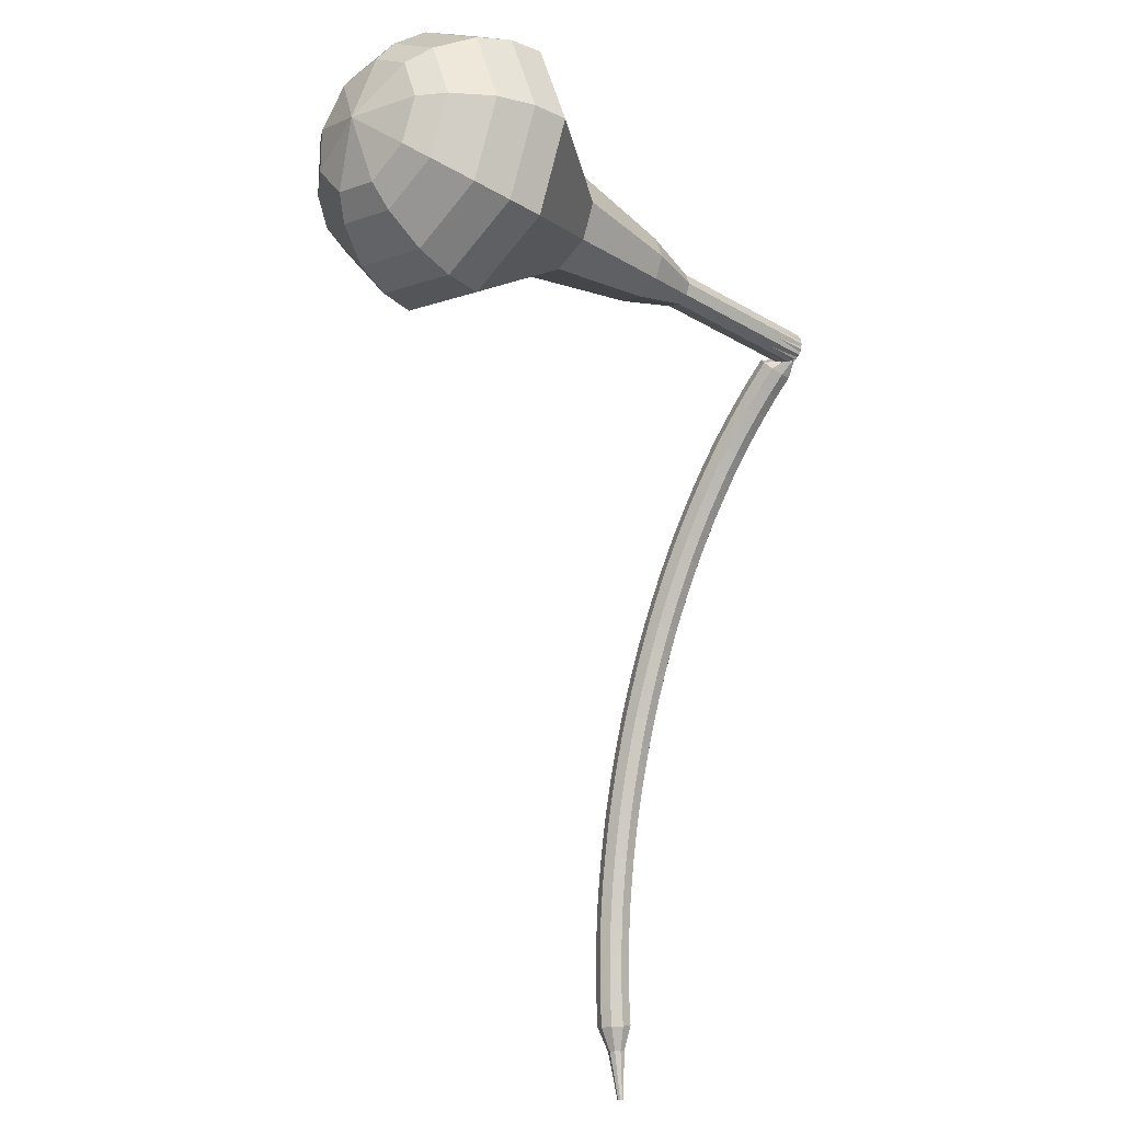
<metadata>
{"format":"obj","ext":"obj","renderer":"f3d","projection":"perspective","resolution":1024,"background":"white","views":[{"elev":-40.1,"azim":125.5,"up":"+Y"}]}
</metadata>
<code>
g tube1
v 157.3 141 144
v 158.1 142 140.8
v 159 144.8 139.1
v 159.7 148.1 139.7
v 159.7 150.3 142.3
v 159.1 150.4 145.6
v 158.2 148.4 148.2
v 157.4 145.1 148.8
v 157.1 142.2 147.1
v 157.3 141 144
v 158.5 142.1 144.1
v 159.1 142.8 141.8
v 159.8 144.9 140.6
v 160.2 147.3 141
v 160.3 148.9 142.9
v 159.8 149 145.3
v 159.2 147.5 147.2
v 158.6 145.1 147.6
v 158.3 143 146.4
v 158.5 142.1 144.1
v 160.2 145.4 144.3
v 160.2 145.4 144.3
v 160.2 145.4 144.3
v 160.2 145.4 144.3
v 160.2 145.4 144.3
v 160.2 145.4 144.3
v 160.2 145.4 144.3
v 160.2 145.4 144.3
v 160.2 145.4 144.3
v 160.2 145.4 144.3
v 127.6 153.6 138.4
v 127.6 153.4 137.8
v 127.5 152.8 137.5
v 127.4 152.1 137.6
v 127.2 151.7 138.1
v 127.1 151.7 138.8
v 127.1 152.2 139.3
v 127.3 152.8 139.4
v 127.4 153.4 139.1
v 127.6 153.6 138.4
v 126.1 152.4 139.6
v 126.1 151.8 139.2
v 126.5 151.3 139
v 127.2 151.1 139.1
v 127.8 151.3 139.4
v 128 151.8 139.8
v 127.8 152.4 140.1
v 127.2 152.8 140.1
v 126.6 152.8 140
v 126.1 152.4 139.6
v 125.8 151.7 140.7
v 125.8 151.1 140.3
v 126.2 150.6 140.1
v 126.8 150.4 140.2
v 127.4 150.6 140.5
v 127.7 151.1 140.9
v 127.4 151.6 141.2
v 126.9 152 141.3
v 126.2 152 141.1
v 125.8 151.7 140.7
v 125.4 150.9 141.8
v 125.4 150.3 141.4
v 125.8 149.8 141.2
v 126.5 149.6 141.3
v 127.1 149.8 141.6
v 127.3 150.3 142
v 127.1 150.9 142.4
v 126.5 151.2 142.4
v 125.9 151.2 142.2
v 125.4 150.9 141.8
v 125.1 150.1 142.9
v 125.1 149.5 142.5
v 125.5 149.1 142.3
v 126.1 148.9 142.3
v 126.7 149 142.7
v 126.9 149.5 143.1
v 126.7 150.1 143.4
v 126.1 150.4 143.5
v 125.5 150.4 143.3
v 125.1 150.1 142.9
v 124.7 149.3 143.9
v 124.7 148.7 143.5
v 125.1 148.3 143.3
v 125.8 148.1 143.4
v 126.3 148.2 143.7
v 126.5 148.7 144.2
v 126.3 149.2 144.5
v 125.7 149.6 144.6
v 125.1 149.6 144.4
v 124.7 149.3 143.9
v 124.3 148.4 144.9
v 124.3 147.9 144.5
v 124.7 147.4 144.3
v 125.4 147.2 144.3
v 125.9 147.4 144.7
v 126.1 147.8 145.2
v 125.9 148.3 145.5
v 125.3 148.7 145.6
v 124.7 148.7 145.4
v 124.3 148.4 144.9
v 123.9 147.5 145.9
v 123.9 147 145.5
v 124.3 146.5 145.2
v 125 146.3 145.3
v 125.5 146.5 145.7
v 125.7 146.9 146.2
v 125.5 147.4 146.6
v 124.9 147.8 146.6
v 124.3 147.8 146.4
v 123.9 147.5 145.9
v 123.4 146.6 146.9
v 123.5 146.1 146.4
v 123.9 145.6 146.2
v 124.5 145.4 146.3
v 125.1 145.6 146.6
v 125.3 146 147.1
v 125 146.5 147.5
v 124.5 146.8 147.6
v 123.8 146.9 147.4
v 123.4 146.6 146.9
v 123 145.6 147.8
v 123 145.2 147.4
v 123.5 144.7 147.1
v 124.1 144.5 147.2
v 124.7 144.6 147.6
v 124.9 145 148.1
v 124.6 145.5 148.5
v 124 145.9 148.6
v 123.4 145.9 148.3
v 123 145.6 147.8
v 122.5 144.7 148.7
v 122.6 144.2 148.2
v 123 143.8 148
v 123.7 143.5 148.1
v 124.2 143.7 148.5
v 124.4 144.1 149
v 124.1 144.5 149.4
v 123.6 144.9 149.5
v 122.9 144.9 149.2
v 122.5 144.7 148.7
v 122.1 143.7 149.6
v 122.1 143.2 149.1
v 122.6 142.8 148.9
v 123.2 142.6 148.9
v 123.8 142.7 149.4
v 123.9 143.1 149.9
v 123.7 143.5 150.3
v 123.1 143.9 150.4
v 122.5 143.9 150.1
v 122.1 143.7 149.6
v 121.6 142.7 150.5
v 121.7 142.2 150
v 122.1 141.8 149.7
v 122.8 141.6 149.8
v 123.3 141.7 150.2
v 123.5 142 150.8
v 123.2 142.5 151.2
v 122.6 142.9 151.3
v 122 142.9 151
v 121.6 142.7 150.5
v 121.2 141.6 151.3
v 121.2 141.2 150.8
v 121.7 140.8 150.5
v 122.3 140.6 150.6
v 122.8 140.7 151.1
v 123 141 151.6
v 122.7 141.5 152
v 122.1 141.8 152.1
v 121.5 141.9 151.8
v 121.2 141.6 151.3
v 120.7 140.6 152.1
v 120.7 140.2 151.6
v 121.2 139.8 151.3
v 121.8 139.5 151.4
v 122.3 139.6 151.9
v 122.5 140 152.4
v 122.2 140.4 152.9
v 121.6 140.8 152.9
v 121 140.8 152.7
v 120.7 140.6 152.1
v 120.2 139.5 152.9
v 120.2 139.1 152.4
v 120.7 138.7 152.1
v 121.3 138.5 152.2
v 121.9 138.6 152.6
v 122 138.9 153.2
v 121.7 139.3 153.6
v 121.1 139.7 153.7
v 120.5 139.8 153.5
v 120.2 139.5 152.9
v 119.7 138.5 153.7
v 119.7 138.1 153.1
v 120.2 137.6 152.8
v 120.8 137.4 152.9
v 121.4 137.5 153.4
v 121.5 137.8 154
v 121.2 138.2 154.4
v 120.6 138.6 154.5
v 120 138.7 154.2
v 119.7 138.5 153.7
v 119.2 137.4 154.4
v 119.2 137 153.9
v 119.7 136.6 153.6
v 120.3 136.3 153.7
v 120.8 136.4 154.1
v 121 136.7 154.7
v 120.7 137.1 155.2
v 120.1 137.5 155.3
v 119.5 137.6 155
v 119.2 137.4 154.4
v 118.6 136.3 155.1
v 118.7 135.9 154.6
v 119.2 135.5 154.3
v 119.8 135.2 154.4
v 120.3 135.3 154.8
v 120.5 135.6 155.4
v 120.2 136 155.9
v 119.6 136.4 156
v 119 136.5 155.7
v 118.6 136.3 155.1
v 118.1 135.2 155.8
v 118.2 134.8 155.2
v 118.7 134.4 154.9
v 119.3 134.1 155
v 119.8 134.2 155.5
v 119.9 134.5 156.1
v 119.7 134.9 156.6
v 119.1 135.2 156.7
v 118.5 135.3 156.4
v 118.1 135.2 155.8
v 117.6 134 156.5
v 117.7 133.7 155.9
v 118.1 133.3 155.6
v 118.8 133 155.7
v 119.3 133.1 156.2
v 119.4 133.3 156.8
v 119.1 133.7 157.2
v 118.5 134.1 157.3
v 117.9 134.2 157
v 117.6 134 156.5
v 117 132.9 157.1
v 117.1 132.5 156.5
v 117.6 132.1 156.2
v 118.2 131.9 156.3
v 118.7 131.9 156.8
v 118.9 132.2 157.4
v 118.6 132.6 157.9
v 118 132.9 158
v 117.4 133 157.7
v 117 132.9 157.1
v 116.5 131.7 157.7
v 116.6 131.4 157.1
v 117.1 131 156.8
v 117.7 130.8 156.9
v 118.2 130.8 157.4
v 118.3 131 158
v 118 131.4 158.5
v 117.4 131.7 158.6
v 116.8 131.9 158.3
v 116.5 131.7 157.7
v 115.9 130.6 158.3
v 116 130.2 157.7
v 116.5 129.9 157.4
v 117.2 129.6 157.5
v 117.6 129.6 158
v 117.8 129.9 158.6
v 117.5 130.2 159.1
v 116.9 130.6 159.2
v 116.3 130.7 158.9
v 115.9 130.6 158.3
v 115.4 129.4 158.8
v 115.5 129.1 158.2
v 116 128.7 157.9
v 116.6 128.5 158
v 117.1 128.4 158.5
v 117.2 128.7 159.2
v 116.9 129 159.6
v 116.3 129.4 159.7
v 115.7 129.5 159.4
v 115.4 129.4 158.8
v 114.8 128.2 159.4
v 114.9 127.9 158.8
v 115.4 127.5 158.4
v 116 127.3 158.6
v 116.5 127.3 159
v 116.6 127.5 159.7
v 116.3 127.9 160.2
v 115.7 128.2 160.3
v 115.1 128.3 160
v 114.8 128.2 159.4
v 114.2 127 159.8
v 114.4 126.7 159.2
v 114.8 126.4 158.9
v 115.5 126.1 159
v 115.9 126.1 159.5
v 116 126.3 160.2
v 115.7 126.6 160.7
v 115.1 127 160.8
v 114.5 127.1 160.5
v 114.2 127 159.8
v 113.7 125.8 160.3
v 113.8 125.6 159.7
v 114.3 125.2 159.4
v 114.9 124.9 159.5
v 115.4 124.9 160
v 115.4 125.1 160.6
v 115.1 125.4 161.1
v 114.5 125.8 161.2
v 114 125.9 160.9
v 113.7 125.8 160.3
v 113.1 124.6 160.7
v 113.2 124.4 160.1
v 113.7 124 159.8
v 114.3 123.7 159.9
v 114.8 123.7 160.4
v 114.9 123.9 161.1
v 114.5 124.2 161.6
v 113.9 124.5 161.7
v 113.4 124.7 161.4
v 113.1 124.6 160.7
v 112.5 123.4 161.1
v 112.6 123.2 160.5
v 113.1 122.8 160.2
v 113.7 122.5 160.3
v 114.2 122.5 160.8
v 114.2 122.6 161.5
v 113.9 123 162
v 113.3 123.3 162.1
v 112.8 123.5 161.8
v 112.5 123.4 161.1
v 111.9 122.2 161.5
v 112 122 160.9
v 112.5 121.6 160.5
v 113.1 121.3 160.7
v 113.6 121.3 161.2
v 113.6 121.4 161.8
v 113.3 121.7 162.3
v 112.7 122 162.4
v 112.1 122.2 162.1
v 111.9 122.2 161.5
v 111.7 120.8 161.8
v 111.8 120.6 161.5
v 112 120.5 161.3
v 112.3 120.3 161.4
v 112.5 120.3 161.6
v 112.6 120.3 162
v 112.4 120.5 162.2
v 112.1 120.7 162.3
v 111.8 120.8 162.1
v 111.7 120.8 161.8
v 111.2 119.4 162.1
v 111.3 119.4 161.9
v 111.4 119.3 161.8
v 111.6 119.2 161.8
v 111.8 119.1 162
v 111.8 119.2 162.2
v 111.7 119.3 162.4
v 111.5 119.4 162.4
v 111.3 119.4 162.3
v 111.2 119.4 162.1
v 110.7 118.1 162.4
v 110.7 118.1 162.3
v 110.8 118 162.2
v 111 118 162.2
v 111.1 118 162.3
v 111.1 118 162.5
v 111 118 162.6
v 110.9 118.1 162.6
v 110.8 118.1 162.5
v 110.7 118.1 162.4
f 1 2 12
f 12 11 1
f 2 3 13
f 13 12 2
f 3 4 14
f 14 13 3
f 4 5 15
f 15 14 4
f 5 6 16
f 16 15 5
f 6 7 17
f 17 16 6
f 7 8 18
f 18 17 7
f 8 9 19
f 19 18 8
f 9 10 20
f 20 19 9
f 11 12 22
f 22 21 11
f 12 13 23
f 23 22 12
f 13 14 24
f 24 23 13
f 14 15 25
f 25 24 14
f 15 16 26
f 26 25 15
f 16 17 27
f 27 26 16
f 17 18 28
f 28 27 17
f 18 19 29
f 29 28 18
f 19 20 30
f 30 29 19
f 21 22 32
f 32 31 21
f 22 23 33
f 33 32 22
f 23 24 34
f 34 33 23
f 24 25 35
f 35 34 24
f 25 26 36
f 36 35 25
f 26 27 37
f 37 36 26
f 27 28 38
f 38 37 27
f 28 29 39
f 39 38 28
f 29 30 40
f 40 39 29
f 31 32 42
f 42 41 31
f 32 33 43
f 43 42 32
f 33 34 44
f 44 43 33
f 34 35 45
f 45 44 34
f 35 36 46
f 46 45 35
f 36 37 47
f 47 46 36
f 37 38 48
f 48 47 37
f 38 39 49
f 49 48 38
f 39 40 50
f 50 49 39
f 41 42 52
f 52 51 41
f 42 43 53
f 53 52 42
f 43 44 54
f 54 53 43
f 44 45 55
f 55 54 44
f 45 46 56
f 56 55 45
f 46 47 57
f 57 56 46
f 47 48 58
f 58 57 47
f 48 49 59
f 59 58 48
f 49 50 60
f 60 59 49
f 51 52 62
f 62 61 51
f 52 53 63
f 63 62 52
f 53 54 64
f 64 63 53
f 54 55 65
f 65 64 54
f 55 56 66
f 66 65 55
f 56 57 67
f 67 66 56
f 57 58 68
f 68 67 57
f 58 59 69
f 69 68 58
f 59 60 70
f 70 69 59
f 61 62 72
f 72 71 61
f 62 63 73
f 73 72 62
f 63 64 74
f 74 73 63
f 64 65 75
f 75 74 64
f 65 66 76
f 76 75 65
f 66 67 77
f 77 76 66
f 67 68 78
f 78 77 67
f 68 69 79
f 79 78 68
f 69 70 80
f 80 79 69
f 71 72 82
f 82 81 71
f 72 73 83
f 83 82 72
f 73 74 84
f 84 83 73
f 74 75 85
f 85 84 74
f 75 76 86
f 86 85 75
f 76 77 87
f 87 86 76
f 77 78 88
f 88 87 77
f 78 79 89
f 89 88 78
f 79 80 90
f 90 89 79
f 81 82 92
f 92 91 81
f 82 83 93
f 93 92 82
f 83 84 94
f 94 93 83
f 84 85 95
f 95 94 84
f 85 86 96
f 96 95 85
f 86 87 97
f 97 96 86
f 87 88 98
f 98 97 87
f 88 89 99
f 99 98 88
f 89 90 100
f 100 99 89
f 91 92 102
f 102 101 91
f 92 93 103
f 103 102 92
f 93 94 104
f 104 103 93
f 94 95 105
f 105 104 94
f 95 96 106
f 106 105 95
f 96 97 107
f 107 106 96
f 97 98 108
f 108 107 97
f 98 99 109
f 109 108 98
f 99 100 110
f 110 109 99
f 101 102 112
f 112 111 101
f 102 103 113
f 113 112 102
f 103 104 114
f 114 113 103
f 104 105 115
f 115 114 104
f 105 106 116
f 116 115 105
f 106 107 117
f 117 116 106
f 107 108 118
f 118 117 107
f 108 109 119
f 119 118 108
f 109 110 120
f 120 119 109
f 111 112 122
f 122 121 111
f 112 113 123
f 123 122 112
f 113 114 124
f 124 123 113
f 114 115 125
f 125 124 114
f 115 116 126
f 126 125 115
f 116 117 127
f 127 126 116
f 117 118 128
f 128 127 117
f 118 119 129
f 129 128 118
f 119 120 130
f 130 129 119
f 121 122 132
f 132 131 121
f 122 123 133
f 133 132 122
f 123 124 134
f 134 133 123
f 124 125 135
f 135 134 124
f 125 126 136
f 136 135 125
f 126 127 137
f 137 136 126
f 127 128 138
f 138 137 127
f 128 129 139
f 139 138 128
f 129 130 140
f 140 139 129
f 131 132 142
f 142 141 131
f 132 133 143
f 143 142 132
f 133 134 144
f 144 143 133
f 134 135 145
f 145 144 134
f 135 136 146
f 146 145 135
f 136 137 147
f 147 146 136
f 137 138 148
f 148 147 137
f 138 139 149
f 149 148 138
f 139 140 150
f 150 149 139
f 141 142 152
f 152 151 141
f 142 143 153
f 153 152 142
f 143 144 154
f 154 153 143
f 144 145 155
f 155 154 144
f 145 146 156
f 156 155 145
f 146 147 157
f 157 156 146
f 147 148 158
f 158 157 147
f 148 149 159
f 159 158 148
f 149 150 160
f 160 159 149
f 151 152 162
f 162 161 151
f 152 153 163
f 163 162 152
f 153 154 164
f 164 163 153
f 154 155 165
f 165 164 154
f 155 156 166
f 166 165 155
f 156 157 167
f 167 166 156
f 157 158 168
f 168 167 157
f 158 159 169
f 169 168 158
f 159 160 170
f 170 169 159
f 161 162 172
f 172 171 161
f 162 163 173
f 173 172 162
f 163 164 174
f 174 173 163
f 164 165 175
f 175 174 164
f 165 166 176
f 176 175 165
f 166 167 177
f 177 176 166
f 167 168 178
f 178 177 167
f 168 169 179
f 179 178 168
f 169 170 180
f 180 179 169
f 171 172 182
f 182 181 171
f 172 173 183
f 183 182 172
f 173 174 184
f 184 183 173
f 174 175 185
f 185 184 174
f 175 176 186
f 186 185 175
f 176 177 187
f 187 186 176
f 177 178 188
f 188 187 177
f 178 179 189
f 189 188 178
f 179 180 190
f 190 189 179
f 181 182 192
f 192 191 181
f 182 183 193
f 193 192 182
f 183 184 194
f 194 193 183
f 184 185 195
f 195 194 184
f 185 186 196
f 196 195 185
f 186 187 197
f 197 196 186
f 187 188 198
f 198 197 187
f 188 189 199
f 199 198 188
f 189 190 200
f 200 199 189
f 191 192 202
f 202 201 191
f 192 193 203
f 203 202 192
f 193 194 204
f 204 203 193
f 194 195 205
f 205 204 194
f 195 196 206
f 206 205 195
f 196 197 207
f 207 206 196
f 197 198 208
f 208 207 197
f 198 199 209
f 209 208 198
f 199 200 210
f 210 209 199
f 201 202 212
f 212 211 201
f 202 203 213
f 213 212 202
f 203 204 214
f 214 213 203
f 204 205 215
f 215 214 204
f 205 206 216
f 216 215 205
f 206 207 217
f 217 216 206
f 207 208 218
f 218 217 207
f 208 209 219
f 219 218 208
f 209 210 220
f 220 219 209
f 211 212 222
f 222 221 211
f 212 213 223
f 223 222 212
f 213 214 224
f 224 223 213
f 214 215 225
f 225 224 214
f 215 216 226
f 226 225 215
f 216 217 227
f 227 226 216
f 217 218 228
f 228 227 217
f 218 219 229
f 229 228 218
f 219 220 230
f 230 229 219
f 221 222 232
f 232 231 221
f 222 223 233
f 233 232 222
f 223 224 234
f 234 233 223
f 224 225 235
f 235 234 224
f 225 226 236
f 236 235 225
f 226 227 237
f 237 236 226
f 227 228 238
f 238 237 227
f 228 229 239
f 239 238 228
f 229 230 240
f 240 239 229
f 231 232 242
f 242 241 231
f 232 233 243
f 243 242 232
f 233 234 244
f 244 243 233
f 234 235 245
f 245 244 234
f 235 236 246
f 246 245 235
f 236 237 247
f 247 246 236
f 237 238 248
f 248 247 237
f 238 239 249
f 249 248 238
f 239 240 250
f 250 249 239
f 241 242 252
f 252 251 241
f 242 243 253
f 253 252 242
f 243 244 254
f 254 253 243
f 244 245 255
f 255 254 244
f 245 246 256
f 256 255 245
f 246 247 257
f 257 256 246
f 247 248 258
f 258 257 247
f 248 249 259
f 259 258 248
f 249 250 260
f 260 259 249
f 251 252 262
f 262 261 251
f 252 253 263
f 263 262 252
f 253 254 264
f 264 263 253
f 254 255 265
f 265 264 254
f 255 256 266
f 266 265 255
f 256 257 267
f 267 266 256
f 257 258 268
f 268 267 257
f 258 259 269
f 269 268 258
f 259 260 270
f 270 269 259
f 261 262 272
f 272 271 261
f 262 263 273
f 273 272 262
f 263 264 274
f 274 273 263
f 264 265 275
f 275 274 264
f 265 266 276
f 276 275 265
f 266 267 277
f 277 276 266
f 267 268 278
f 278 277 267
f 268 269 279
f 279 278 268
f 269 270 280
f 280 279 269
f 271 272 282
f 282 281 271
f 272 273 283
f 283 282 272
f 273 274 284
f 284 283 273
f 274 275 285
f 285 284 274
f 275 276 286
f 286 285 275
f 276 277 287
f 287 286 276
f 277 278 288
f 288 287 277
f 278 279 289
f 289 288 278
f 279 280 290
f 290 289 279
f 281 282 292
f 292 291 281
f 282 283 293
f 293 292 282
f 283 284 294
f 294 293 283
f 284 285 295
f 295 294 284
f 285 286 296
f 296 295 285
f 286 287 297
f 297 296 286
f 287 288 298
f 298 297 287
f 288 289 299
f 299 298 288
f 289 290 300
f 300 299 289
f 291 292 302
f 302 301 291
f 292 293 303
f 303 302 292
f 293 294 304
f 304 303 293
f 294 295 305
f 305 304 294
f 295 296 306
f 306 305 295
f 296 297 307
f 307 306 296
f 297 298 308
f 308 307 297
f 298 299 309
f 309 308 298
f 299 300 310
f 310 309 299
f 301 302 312
f 312 311 301
f 302 303 313
f 313 312 302
f 303 304 314
f 314 313 303
f 304 305 315
f 315 314 304
f 305 306 316
f 316 315 305
f 306 307 317
f 317 316 306
f 307 308 318
f 318 317 307
f 308 309 319
f 319 318 308
f 309 310 320
f 320 319 309
f 311 312 322
f 322 321 311
f 312 313 323
f 323 322 312
f 313 314 324
f 324 323 313
f 314 315 325
f 325 324 314
f 315 316 326
f 326 325 315
f 316 317 327
f 327 326 316
f 317 318 328
f 328 327 317
f 318 319 329
f 329 328 318
f 319 320 330
f 330 329 319
f 321 322 332
f 332 331 321
f 322 323 333
f 333 332 322
f 323 324 334
f 334 333 323
f 324 325 335
f 335 334 324
f 325 326 336
f 336 335 325
f 326 327 337
f 337 336 326
f 327 328 338
f 338 337 327
f 328 329 339
f 339 338 328
f 329 330 340
f 340 339 329
f 331 332 342
f 342 341 331
f 332 333 343
f 343 342 332
f 333 334 344
f 344 343 333
f 334 335 345
f 345 344 334
f 335 336 346
f 346 345 335
f 336 337 347
f 347 346 336
f 337 338 348
f 348 347 337
f 338 339 349
f 349 348 338
f 339 340 350
f 350 349 339
f 341 342 352
f 352 351 341
f 342 343 353
f 353 352 342
f 343 344 354
f 354 353 343
f 344 345 355
f 355 354 344
f 345 346 356
f 356 355 345
f 346 347 357
f 357 356 346
f 347 348 358
f 358 357 347
f 348 349 359
f 359 358 348
f 349 350 360
f 360 359 349
f 351 352 362
f 362 361 351
f 352 353 363
f 363 362 352
f 353 354 364
f 364 363 353
f 354 355 365
f 365 364 354
f 355 356 366
f 366 365 355
f 356 357 367
f 367 366 356
f 357 358 368
f 368 367 357
f 358 359 369
f 369 368 358
f 359 360 370
f 370 369 359
v 127.1 151.7 138.4
v 127.3 151.9 137.8
v 127.5 152.4 137.5
v 127.6 153.1 137.6
v 127.6 153.5 138.1
v 127.5 153.6 138.8
v 127.3 153.2 139.3
v 127.2 152.5 139.4
v 127.1 151.9 139.1
v 127.1 151.7 138.4
v 130.3 151 139
v 130.5 151.2 138.4
v 130.7 151.7 138
v 130.8 152.4 138.2
v 130.8 152.8 138.7
v 130.7 152.9 139.3
v 130.5 152.4 139.9
v 130.4 151.8 140
v 130.3 151.2 139.6
v 130.3 151 139
v 133.6 150.2 139.6
v 133.7 150.5 138.9
v 133.9 151 138.6
v 134 151.7 138.7
v 134 152.1 139.2
v 133.9 152.2 139.9
v 133.7 151.7 140.4
v 133.6 151.1 140.6
v 133.5 150.5 140.2
v 133.6 150.2 139.6
v 136.8 149.5 140.2
v 136.9 149.7 139.5
v 137.1 150.3 139.2
v 137.2 151 139.3
v 137.2 151.4 139.8
v 137.1 151.4 140.5
v 136.9 151 141
v 136.8 150.4 141.1
v 136.7 149.8 140.8
v 136.8 149.5 140.2
v 139.8 147.9 140.7
v 140.1 148.3 139.5
v 140.4 149.4 138.8
v 140.7 150.7 139.1
v 140.7 151.6 140.1
v 140.5 151.6 141.4
v 140.1 150.8 142.4
v 139.8 149.6 142.6
v 139.6 148.4 142
v 139.8 147.9 140.7
v 145.9 145.4 141.9
v 146.4 146 139.9
v 147 147.8 138.9
v 147.4 149.8 139.3
v 147.4 151.2 140.8
v 147 151.3 142.9
v 146.5 150 144.5
v 146 148 144.8
v 145.8 146.2 143.8
v 145.9 145.4 141.9
v 151.4 139.7 143
v 152.6 141.2 138.3
v 154 145.5 135.7
v 154.9 150.4 136.6
v 154.9 153.8 140.5
v 154.1 154 145.5
v 152.7 150.9 149.4
v 151.5 146 150.3
v 151 141.6 147.7
v 151.4 139.7 143
v 153.2 139.5 143.3
v 154.4 141 138.7
v 155.7 145.1 136.3
v 156.6 149.9 137.1
v 156.7 153.2 140.9
v 155.9 153.4 145.8
v 154.5 150.4 149.5
v 153.3 145.6 150.4
v 152.8 141.3 147.9
v 153.2 139.5 143.3
v 155.2 139.9 143.6
v 156.2 141.2 139.5
v 157.4 144.9 137.3
v 158.2 149.2 138.1
v 158.3 152.1 141.5
v 157.5 152.3 145.8
v 156.4 149.6 149.2
v 155.3 145.3 149.9
v 154.8 141.5 147.8
v 155.2 139.9 143.6
v 157.3 141 144
v 158.1 142 140.8
v 159 144.8 139.1
v 159.7 148.1 139.7
v 159.7 150.3 142.3
v 159.1 150.4 145.6
v 158.2 148.4 148.2
v 157.4 145.1 148.8
v 157.1 142.2 147.1
v 157.3 141 144
v 158.5 142.1 144.1
v 159.1 142.8 141.8
v 159.8 144.9 140.6
v 160.2 147.3 141
v 160.3 148.9 142.9
v 159.8 149 145.3
v 159.2 147.5 147.2
v 158.6 145.1 147.6
v 158.3 143 146.4
v 158.5 142.1 144.1
v 160.2 145.4 144.3
v 160.2 145.4 144.3
v 160.2 145.4 144.3
v 160.2 145.4 144.3
v 160.2 145.4 144.3
v 160.2 145.4 144.3
v 160.2 145.4 144.3
v 160.2 145.4 144.3
v 160.2 145.4 144.3
v 160.2 145.4 144.3
f 371 372 382
f 382 381 371
f 372 373 383
f 383 382 372
f 373 374 384
f 384 383 373
f 374 375 385
f 385 384 374
f 375 376 386
f 386 385 375
f 376 377 387
f 387 386 376
f 377 378 388
f 388 387 377
f 378 379 389
f 389 388 378
f 379 380 390
f 390 389 379
f 381 382 392
f 392 391 381
f 382 383 393
f 393 392 382
f 383 384 394
f 394 393 383
f 384 385 395
f 395 394 384
f 385 386 396
f 396 395 385
f 386 387 397
f 397 396 386
f 387 388 398
f 398 397 387
f 388 389 399
f 399 398 388
f 389 390 400
f 400 399 389
f 391 392 402
f 402 401 391
f 392 393 403
f 403 402 392
f 393 394 404
f 404 403 393
f 394 395 405
f 405 404 394
f 395 396 406
f 406 405 395
f 396 397 407
f 407 406 396
f 397 398 408
f 408 407 397
f 398 399 409
f 409 408 398
f 399 400 410
f 410 409 399
f 401 402 412
f 412 411 401
f 402 403 413
f 413 412 402
f 403 404 414
f 414 413 403
f 404 405 415
f 415 414 404
f 405 406 416
f 416 415 405
f 406 407 417
f 417 416 406
f 407 408 418
f 418 417 407
f 408 409 419
f 419 418 408
f 409 410 420
f 420 419 409
f 411 412 422
f 422 421 411
f 412 413 423
f 423 422 412
f 413 414 424
f 424 423 413
f 414 415 425
f 425 424 414
f 415 416 426
f 426 425 415
f 416 417 427
f 427 426 416
f 417 418 428
f 428 427 417
f 418 419 429
f 429 428 418
f 419 420 430
f 430 429 419
f 421 422 432
f 432 431 421
f 422 423 433
f 433 432 422
f 423 424 434
f 434 433 423
f 424 425 435
f 435 434 424
f 425 426 436
f 436 435 425
f 426 427 437
f 437 436 426
f 427 428 438
f 438 437 427
f 428 429 439
f 439 438 428
f 429 430 440
f 440 439 429
f 431 432 442
f 442 441 431
f 432 433 443
f 443 442 432
f 433 434 444
f 444 443 433
f 434 435 445
f 445 444 434
f 435 436 446
f 446 445 435
f 436 437 447
f 447 446 436
f 437 438 448
f 448 447 437
f 438 439 449
f 449 448 438
f 439 440 450
f 450 449 439
f 441 442 452
f 452 451 441
f 442 443 453
f 453 452 442
f 443 444 454
f 454 453 443
f 444 445 455
f 455 454 444
f 445 446 456
f 456 455 445
f 446 447 457
f 457 456 446
f 447 448 458
f 458 457 447
f 448 449 459
f 459 458 448
f 449 450 460
f 460 459 449
f 451 452 462
f 462 461 451
f 452 453 463
f 463 462 452
f 453 454 464
f 464 463 453
f 454 455 465
f 465 464 454
f 455 456 466
f 466 465 455
f 456 457 467
f 467 466 456
f 457 458 468
f 468 467 457
f 458 459 469
f 469 468 458
f 459 460 470
f 470 469 459
f 461 462 472
f 472 471 461
f 462 463 473
f 473 472 462
f 463 464 474
f 474 473 463
f 464 465 475
f 475 474 464
f 465 466 476
f 476 475 465
f 466 467 477
f 477 476 466
f 467 468 478
f 478 477 467
f 468 469 479
f 479 478 468
f 469 470 480
f 480 479 469
f 471 472 482
f 482 481 471
f 472 473 483
f 483 482 472
f 473 474 484
f 484 483 473
f 474 475 485
f 485 484 474
f 475 476 486
f 486 485 475
f 476 477 487
f 487 486 476
f 477 478 488
f 488 487 477
f 478 479 489
f 489 488 478
f 479 480 490
f 490 489 479
g

</code>
